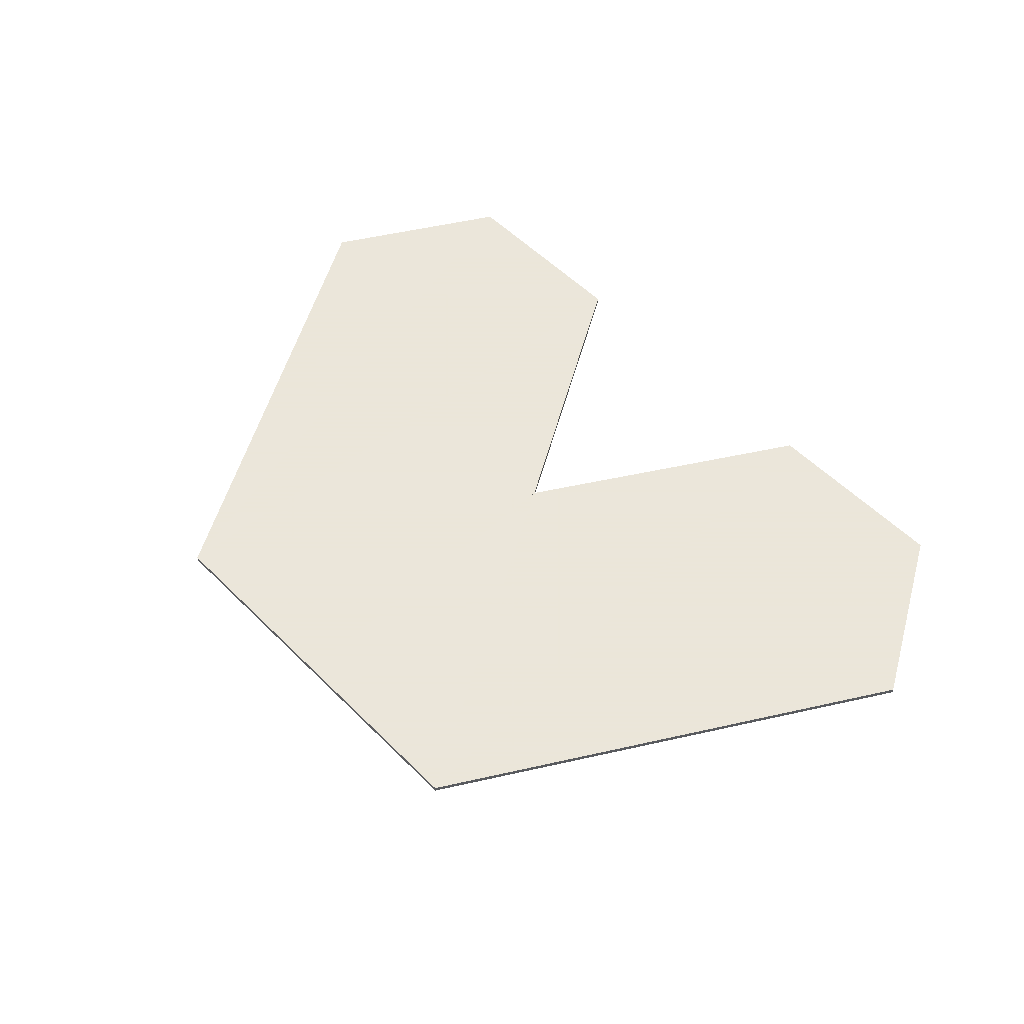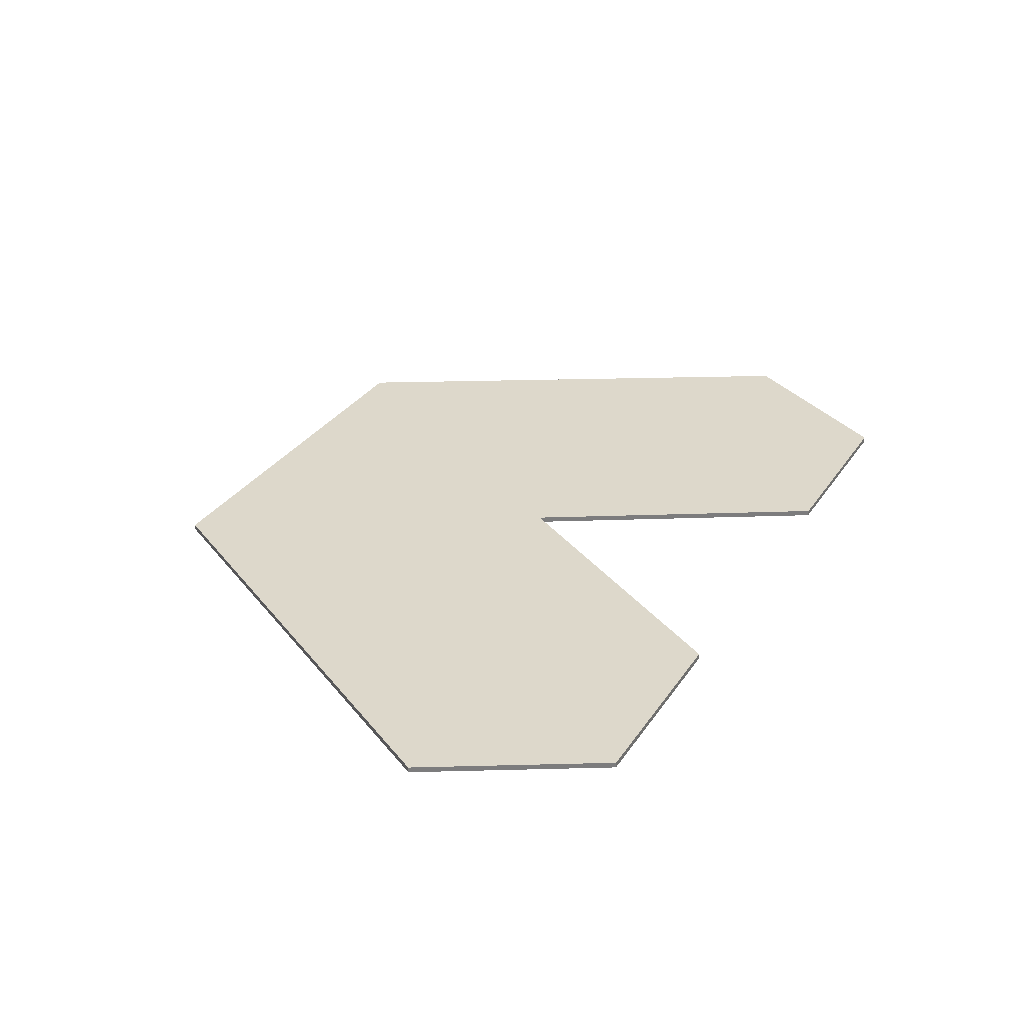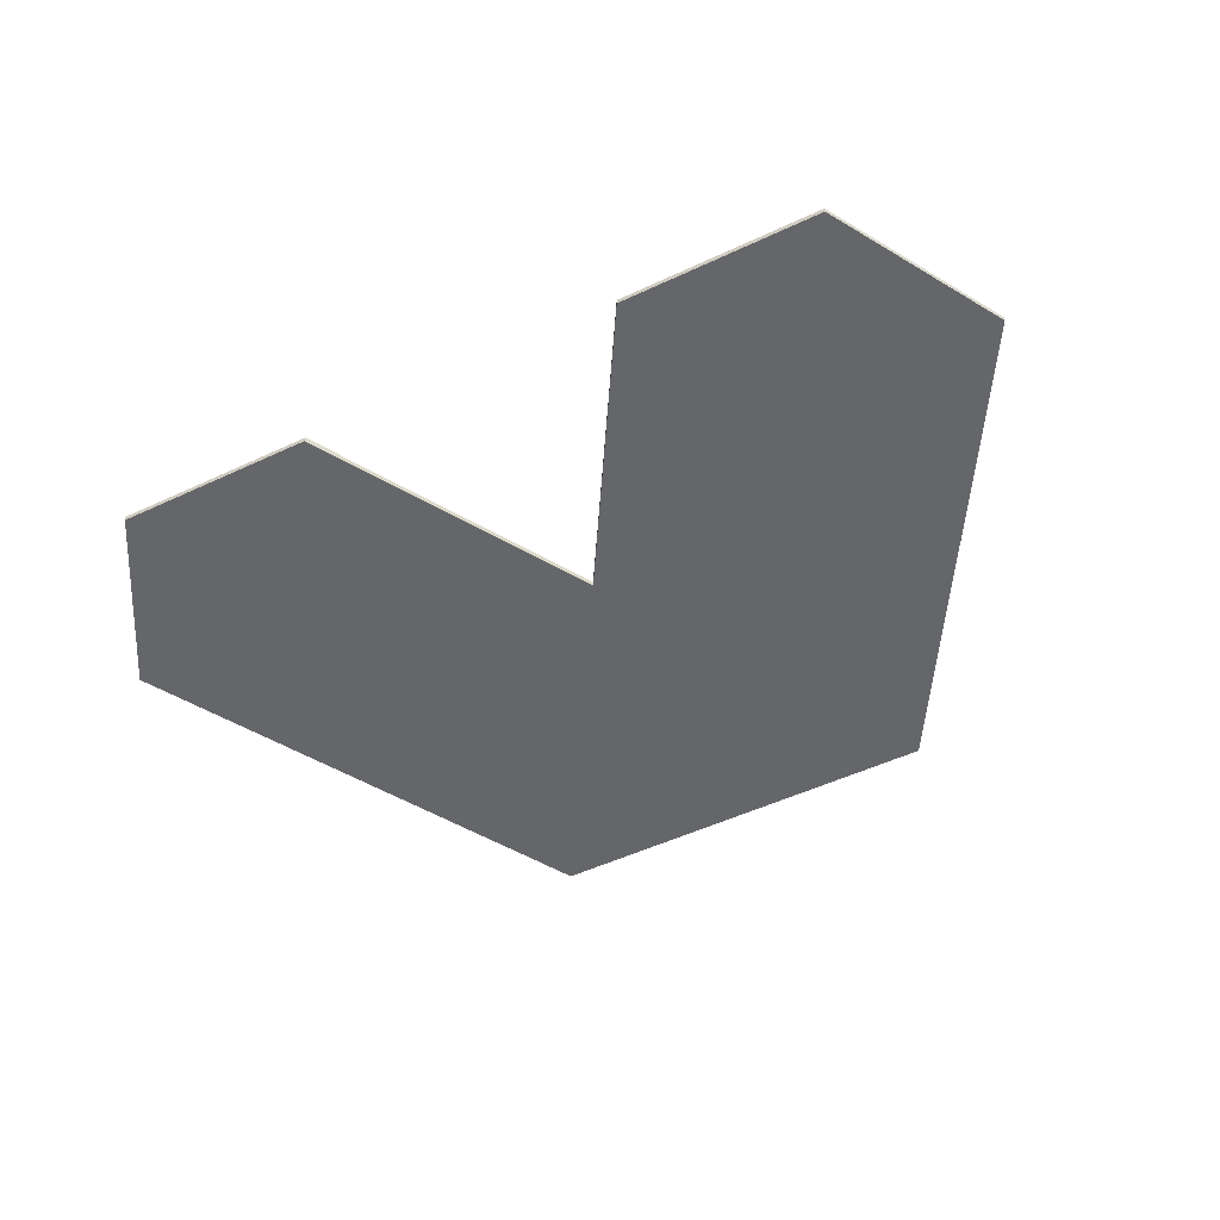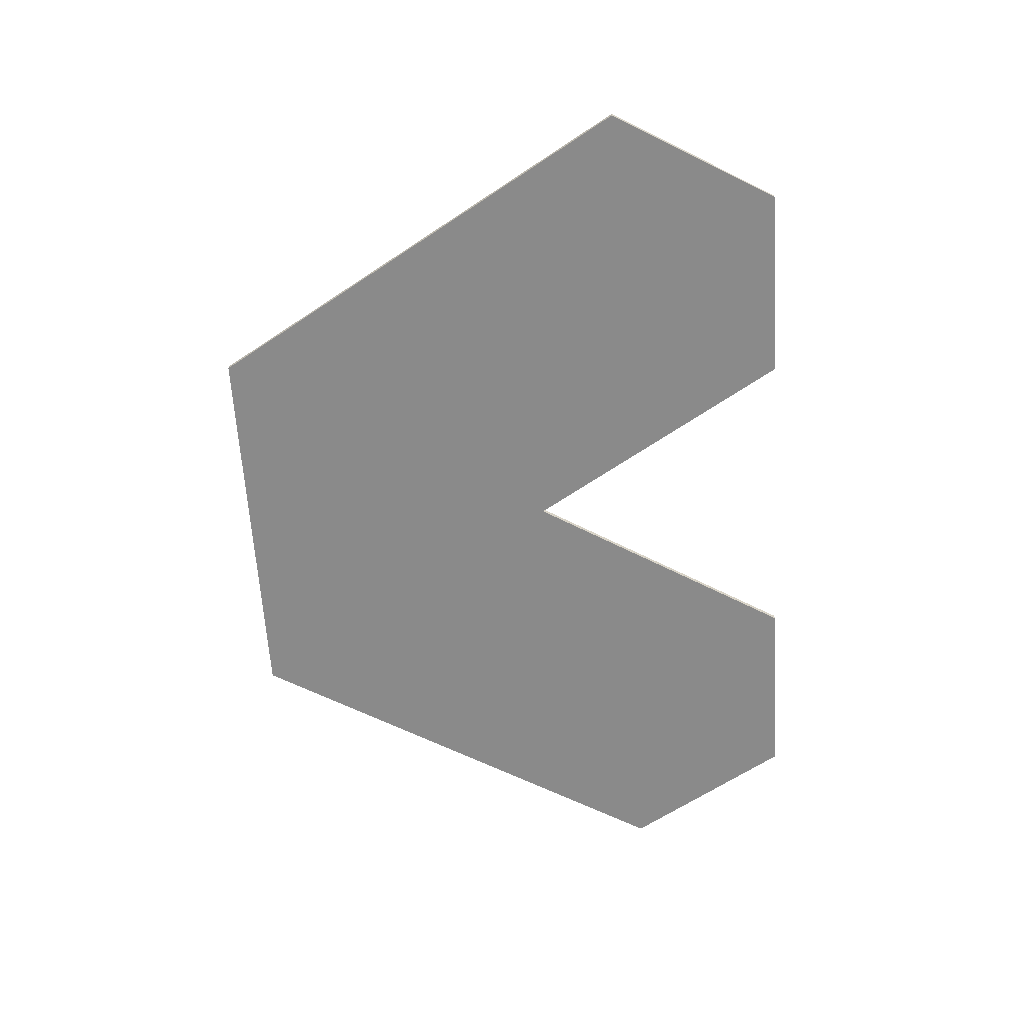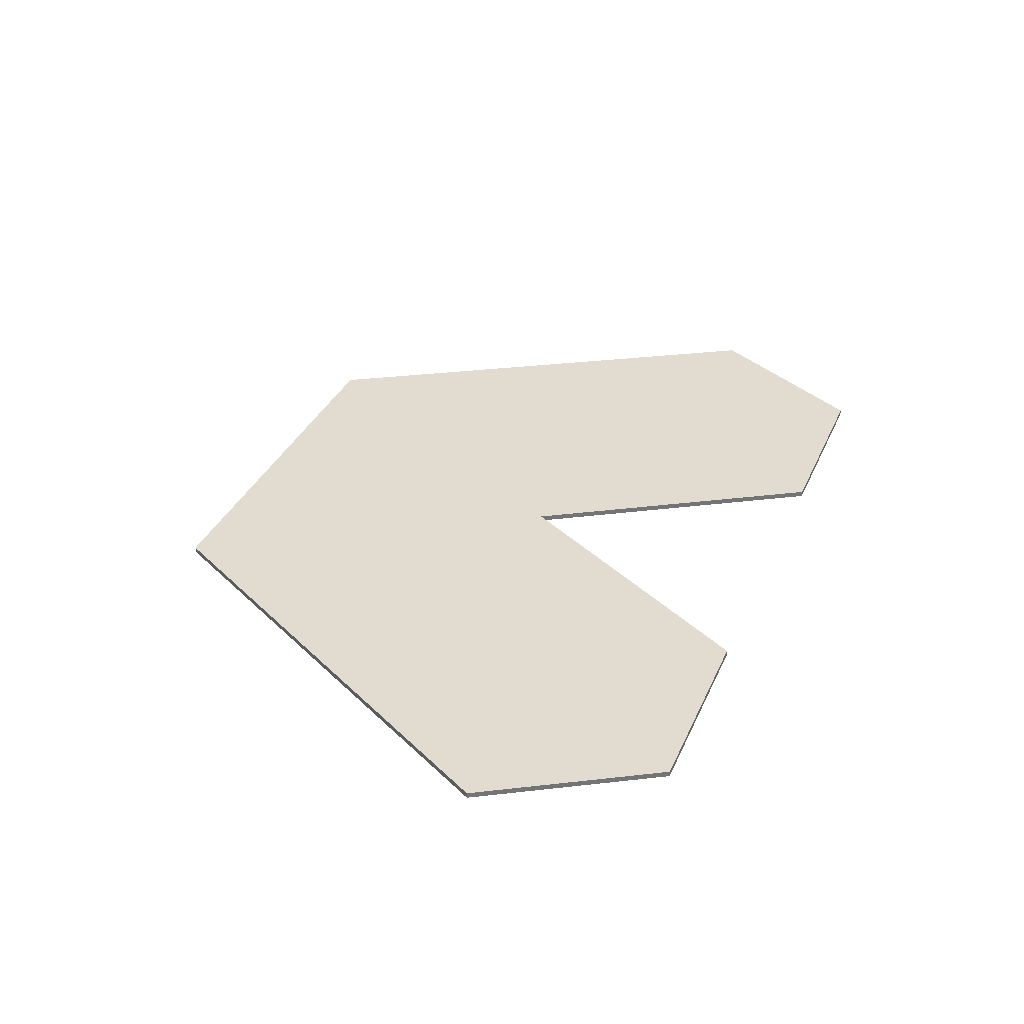
<metadata>
{"format":"obj","ext":"obj","renderer":"f3d","projection":"perspective","resolution":1024,"background":"white","views":[{"elev":55.0,"azim":46.2,"up":"+Y"},{"elev":31.4,"azim":118.2,"up":"+Y"},{"elev":-51.9,"azim":-153.2,"up":"+Y"},{"elev":-63.4,"azim":93.7,"up":"+Y"},{"elev":34.4,"azim":111.5,"up":"+Y"}]}
</metadata>
<code>
o Object.1
v -1.775 -0.0315 -2.867
v 0.00287 -0.0315 0.103
v 0.00287 -0.0315 3.877
v -2.224 -0.0315 3.877
v -5.073 -0.0315 -0.9852
v -3.974 -0.0315 -2.867
v 0.00287 0.0315 0.103
v 0.00287 0.0315 3.877
v -2.224 0.0315 3.877
v -5.073 0.0315 -0.9852
v -3.974 0.0315 -2.867
v -1.775 0.0315 -2.867
v -2.224 -0.0315 3.877
v -1.775 -0.0315 -2.867
v -2.224 -0.0315 3.877
v 0.00287 -0.0315 0.103
v -2.224 -0.0315 3.877
v -3.974 -0.0315 -2.867
v 0.00287 -0.0315 0.103
v 0.00287 -0.0315 0.103
v 0.00287 0.0315 3.877
v 0.00287 -0.0315 3.877
v 0.00287 0.0315 3.877
v 0.00287 -0.0315 3.877
v 0.00287 -0.0315 3.877
v -2.224 0.0315 3.877
v -2.224 -0.0315 3.877
v -2.224 0.0315 3.877
v -2.224 -0.0315 3.877
v -2.224 -0.0315 3.877
v -5.073 0.0315 -0.9852
v -5.073 -0.0315 -0.9852
v -5.073 0.0315 -0.9852
v -5.073 -0.0315 -0.9852
v -5.073 -0.0315 -0.9852
v -3.974 0.0315 -2.867
v -3.974 -0.0315 -2.867
v -3.974 0.0315 -2.867
v -3.974 -0.0315 -2.867
v -3.974 -0.0315 -2.867
v -1.775 0.0315 -2.867
v -1.775 -0.0315 -2.867
v -1.775 0.0315 -2.867
v 0.00287 0.0315 0.103
v -1.775 -0.0315 -2.867
v -1.775 -0.0315 -2.867
v 0.00287 0.0315 0.103
v 0.00287 -0.0315 0.103
v 0.00287 0.0315 3.877
v 0.00287 0.0315 0.103
v -2.224 0.0315 3.877
v -2.224 0.0315 3.877
v 0.00287 0.0315 0.103
v -1.775 0.0315 -2.867
v -2.224 0.0315 3.877
v -1.775 0.0315 -2.867
v -3.974 0.0315 -2.867
v -3.974 0.0315 -2.867
v -5.073 0.0315 -0.9852
v -2.224 0.0315 3.877
f 6 1 4
f 13 14 2
f 15 16 3
f 17 5 18
f 7 8 19
f 20 21 22
f 23 9 24
f 25 26 27
f 28 10 29
f 30 31 32
f 33 11 34
f 35 36 37
f 38 12 39
f 40 41 42
f 43 44 45
f 46 47 48
f 49 50 51
f 52 53 54
f 55 56 57
f 58 59 60
o Object.2
v 5.078 -0.0315 -0.9852
v 2.229 -0.0315 3.877
v 0.00287 -0.0315 3.877
v 0.00287 -0.0315 0.103
v 1.78 -0.0315 -2.867
v 3.979 -0.0315 -2.867
v 2.229 0.0315 3.877
v 0.00287 0.0315 3.877
v 0.00287 0.0315 0.103
v 1.78 0.0315 -2.867
v 3.979 0.0315 -2.867
v 5.078 0.0315 -0.9852
v 3.979 -0.0315 -2.867
v 2.229 -0.0315 3.877
v 1.78 -0.0315 -2.867
v 2.229 -0.0315 3.877
v 0.00287 -0.0315 0.103
v 2.229 -0.0315 3.877
v 2.229 -0.0315 3.877
v 2.229 -0.0315 3.877
v 0.00287 0.0315 3.877
v 0.00287 -0.0315 3.877
v 0.00287 0.0315 3.877
v 0.00287 -0.0315 3.877
v 0.00287 -0.0315 3.877
v 0.00287 0.0315 0.103
v 0.00287 -0.0315 0.103
v 0.00287 0.0315 0.103
v 0.00287 -0.0315 0.103
v 0.00287 -0.0315 0.103
v 1.78 0.0315 -2.867
v 1.78 -0.0315 -2.867
v 1.78 0.0315 -2.867
v 1.78 -0.0315 -2.867
v 1.78 -0.0315 -2.867
v 3.979 0.0315 -2.867
v 3.979 -0.0315 -2.867
v 3.979 0.0315 -2.867
v 3.979 -0.0315 -2.867
v 3.979 -0.0315 -2.867
v 5.078 0.0315 -0.9852
v 5.078 -0.0315 -0.9852
v 5.078 0.0315 -0.9852
v 2.229 0.0315 3.877
v 5.078 -0.0315 -0.9852
v 5.078 -0.0315 -0.9852
v 2.229 0.0315 3.877
v 2.229 -0.0315 3.877
v 5.078 0.0315 -0.9852
v 3.979 0.0315 -2.867
v 2.229 0.0315 3.877
v 2.229 0.0315 3.877
v 3.979 0.0315 -2.867
v 1.78 0.0315 -2.867
v 2.229 0.0315 3.877
v 1.78 0.0315 -2.867
v 0.00287 0.0315 0.103
v 0.00287 0.0315 0.103
v 0.00287 0.0315 3.877
v 2.229 0.0315 3.877
f 61 62 66
f 73 74 65
f 75 76 64
f 77 78 63
f 67 68 79
f 80 81 82
f 83 69 84
f 85 86 87
f 88 70 89
f 90 91 92
f 93 71 94
f 95 96 97
f 98 72 99
f 100 101 102
f 103 104 105
f 106 107 108
f 109 110 111
f 112 113 114
f 115 116 117
f 118 119 120

</code>
